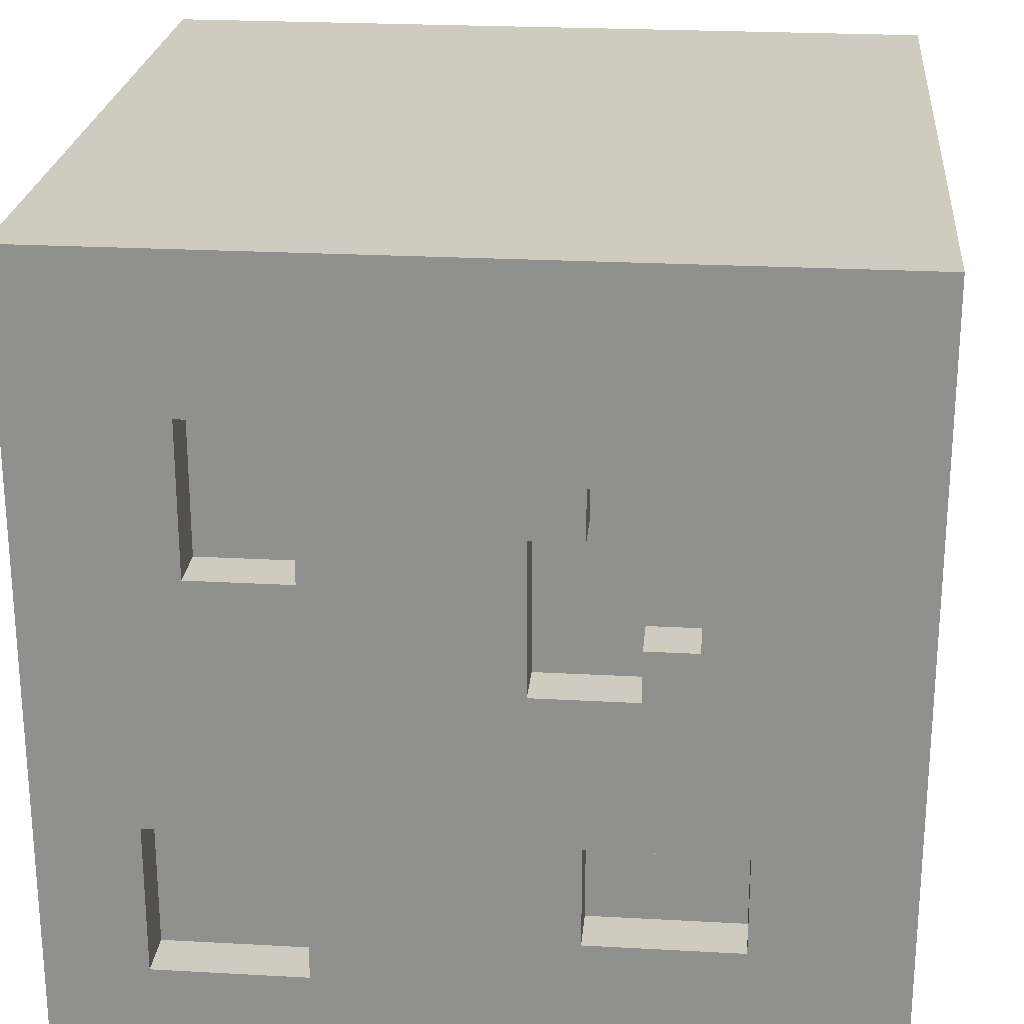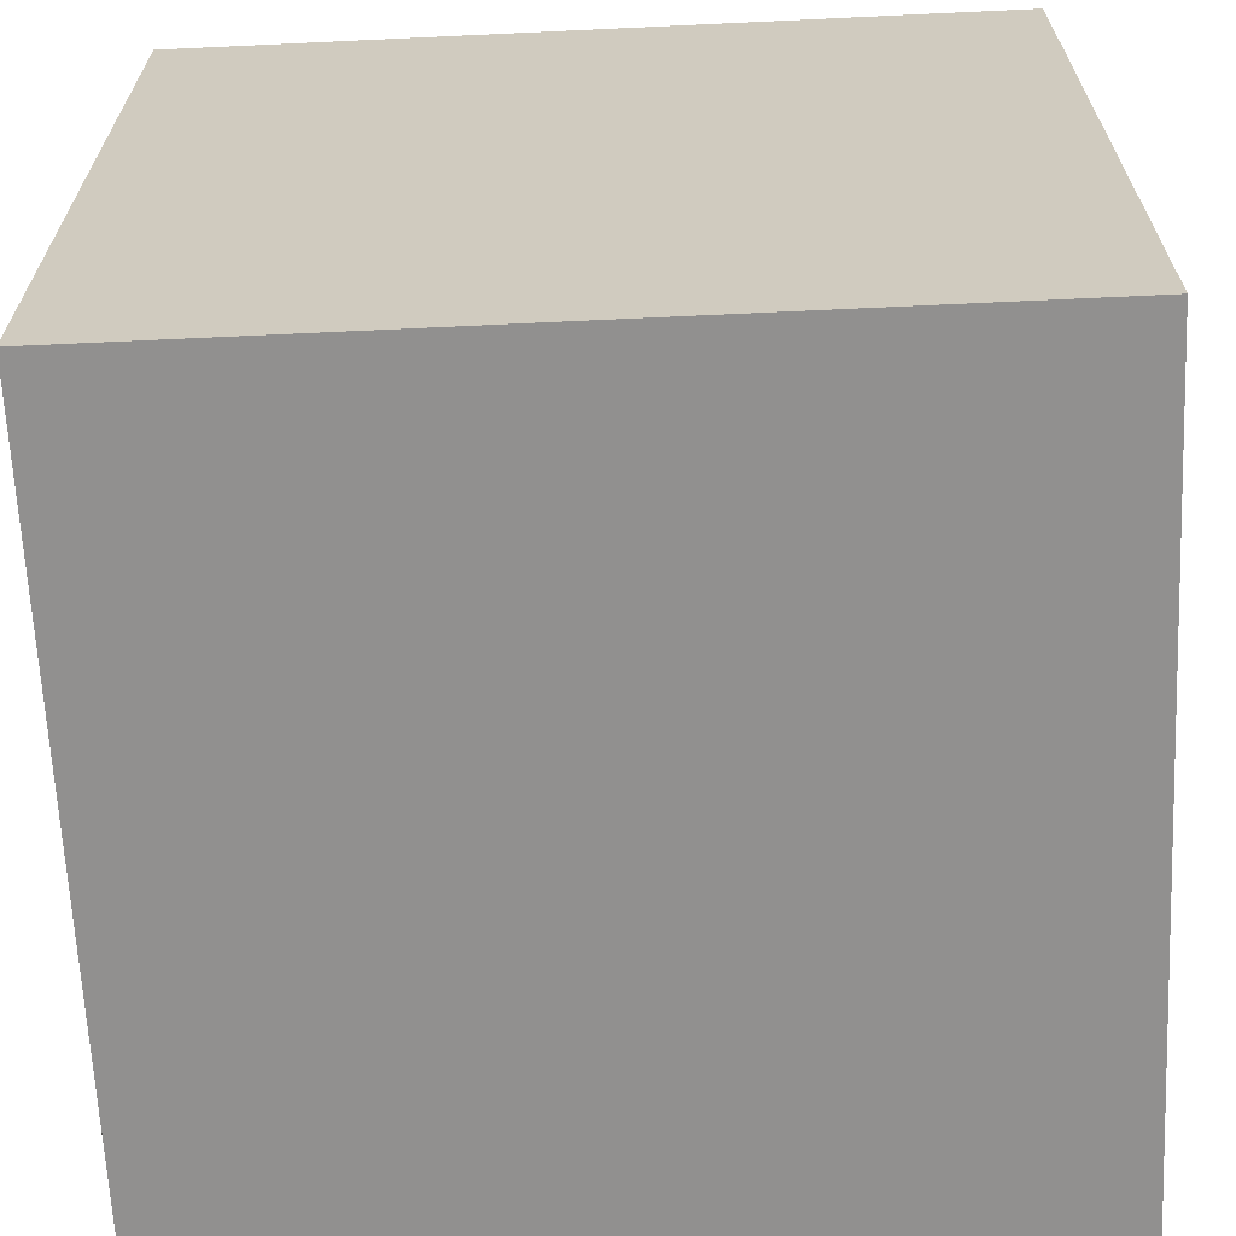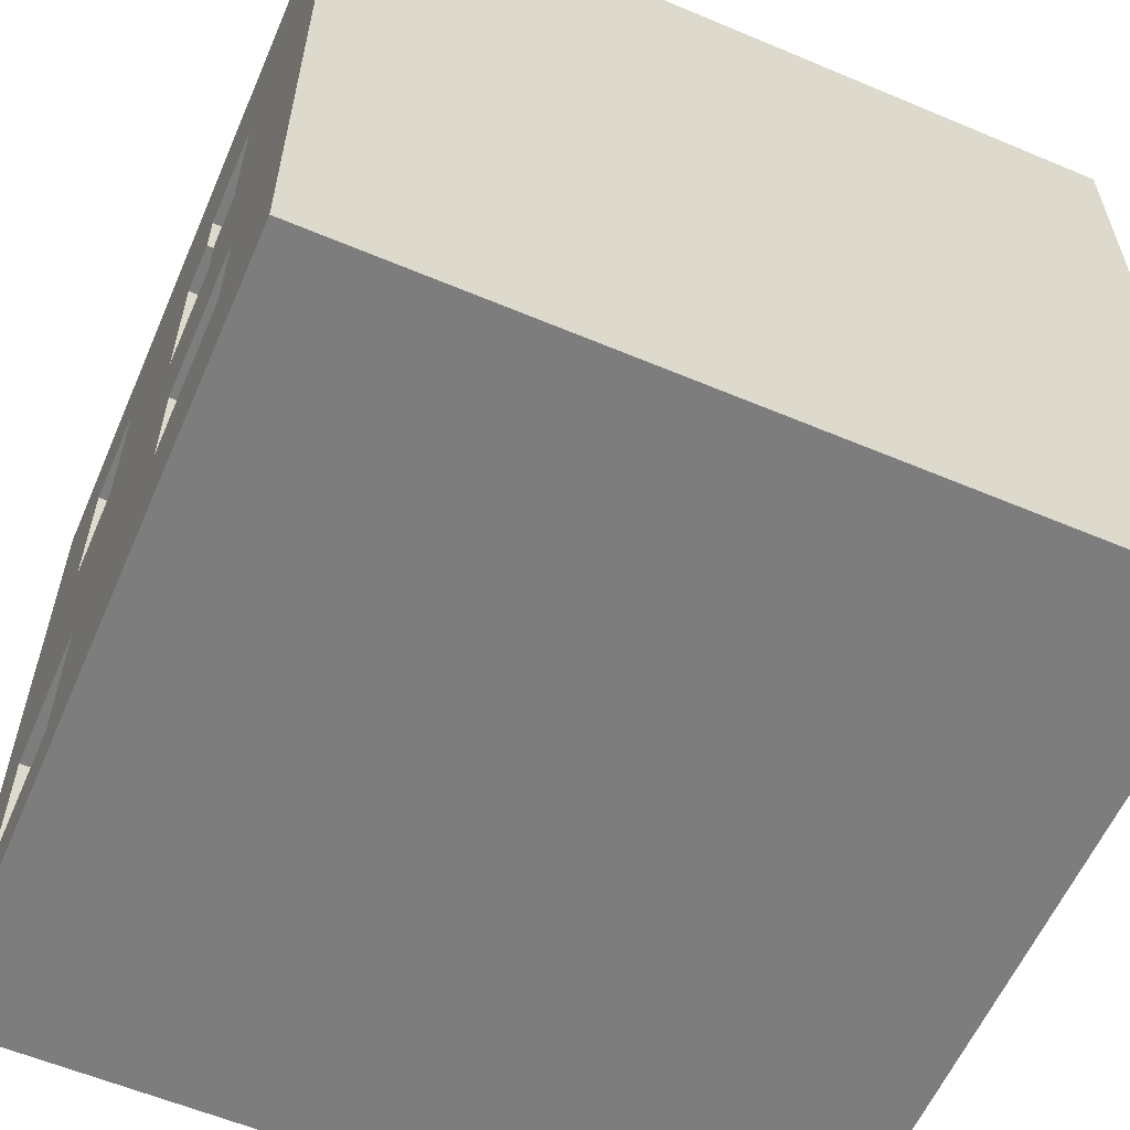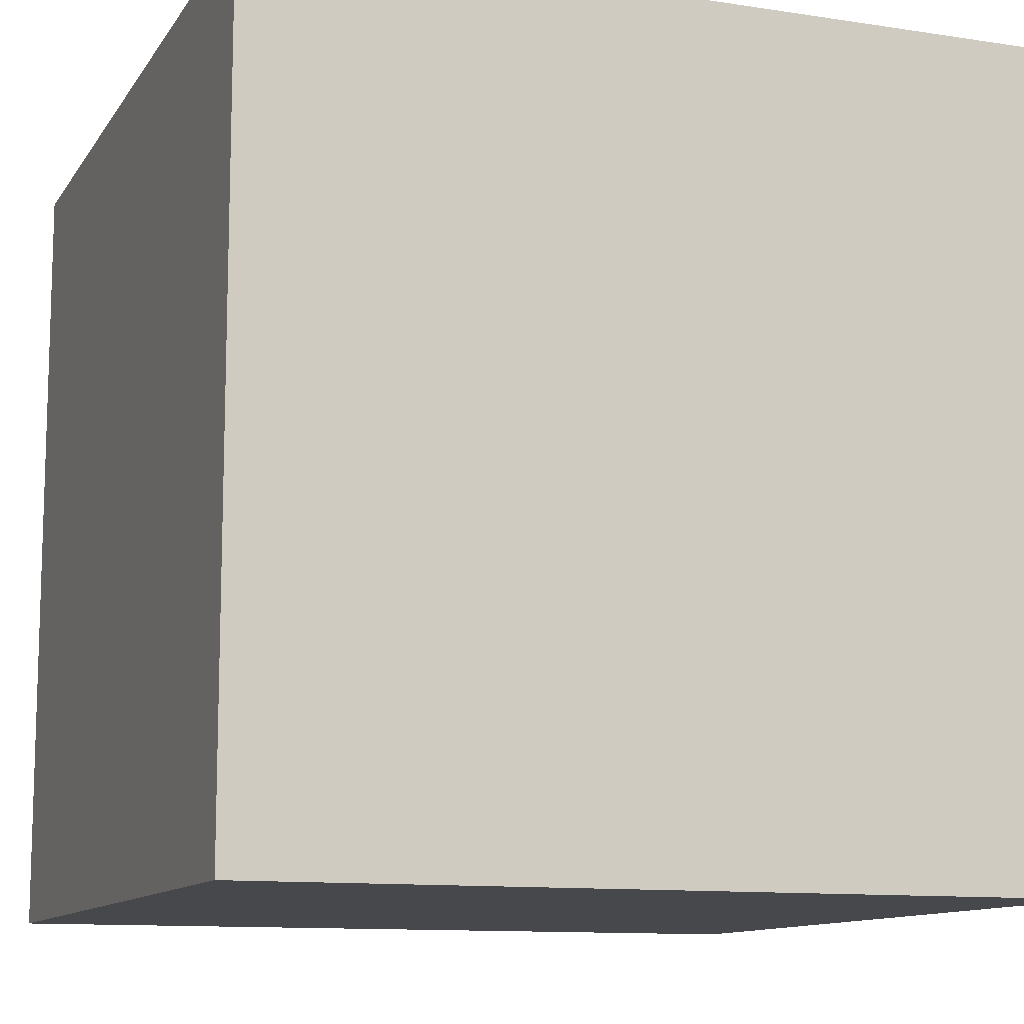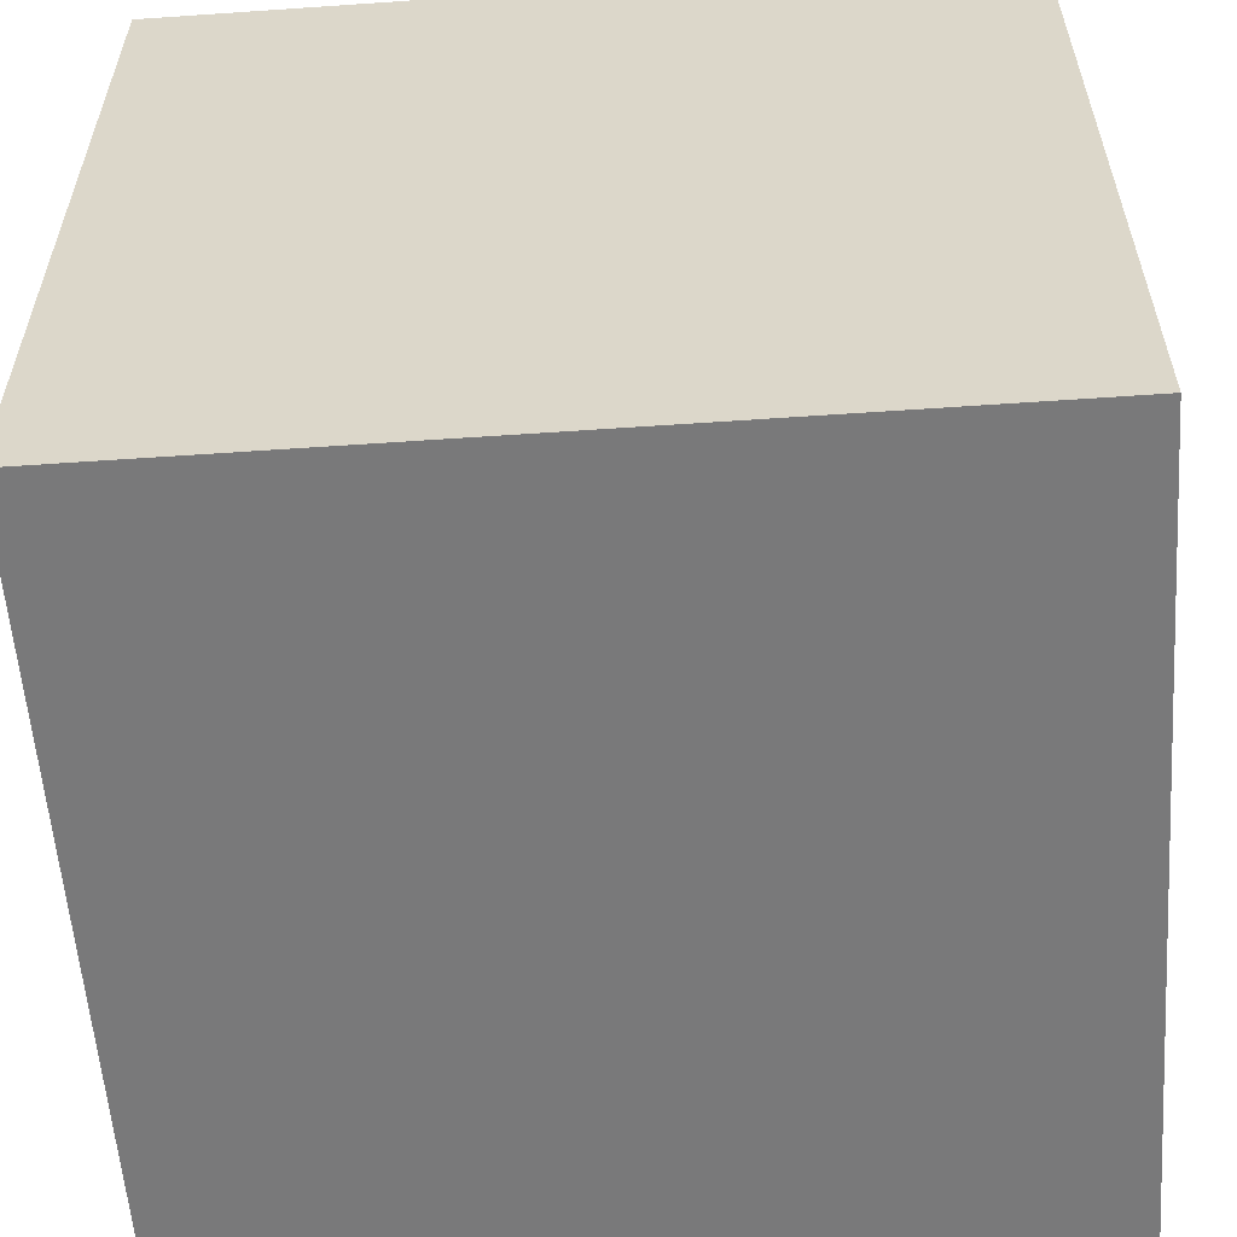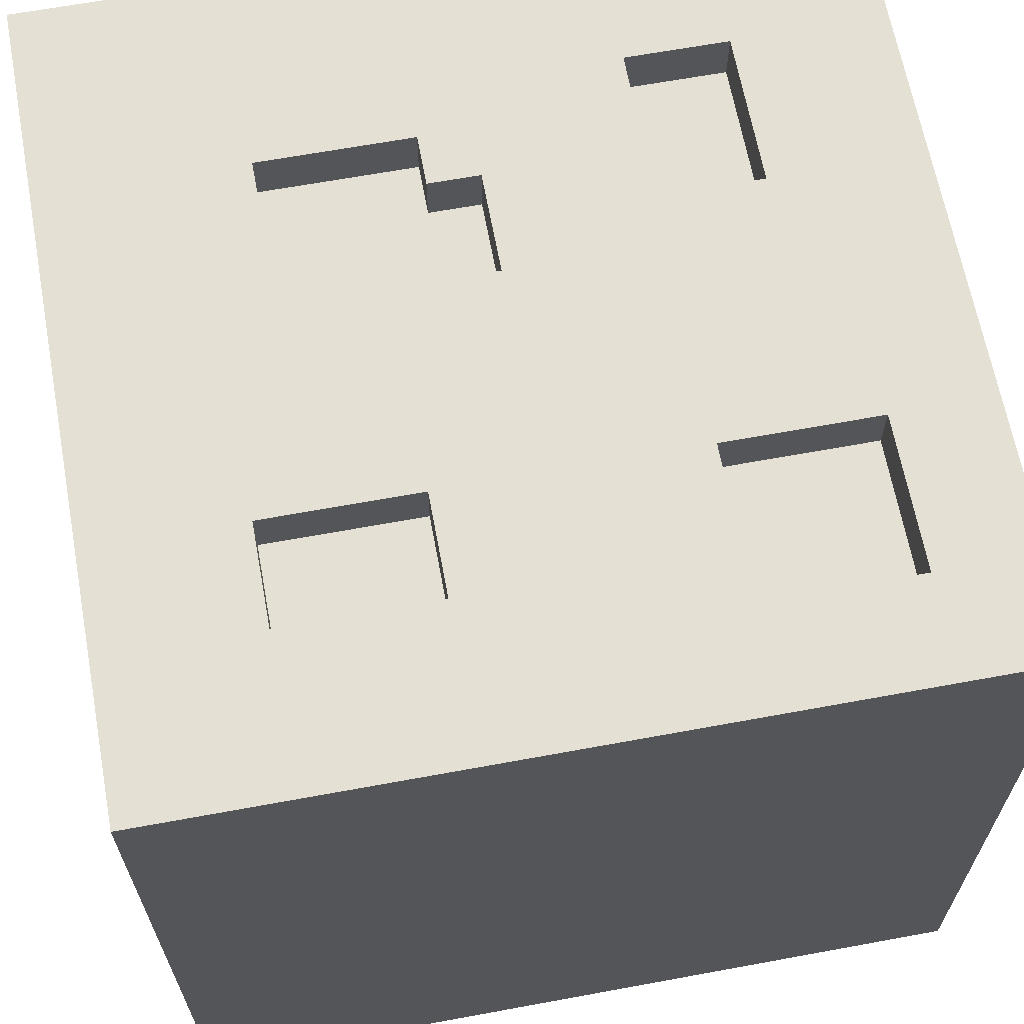
<metadata>
{"format":"obj","ext":"obj","renderer":"f3d","projection":"perspective","resolution":1024,"background":"white","views":[{"elev":23.7,"azim":-174.7,"up":"+Z"},{"elev":-65.7,"azim":-87.3,"up":"+Y"},{"elev":-59.2,"azim":-113.4,"up":"+Z"},{"elev":-11.4,"azim":-20.5,"up":"+Z"},{"elev":-57.8,"azim":4.1,"up":"+Y"},{"elev":65.2,"azim":79.5,"up":"+Y"}]}
</metadata>
<code>
v -8 0 8
v -8 0 -8
v -8 16 8
v -8 16 -8
v -2 15 4
v -2 15 3
v -2 15 -3
v -2 15 -5
v -2 16 4
v -2 16 3
v -2 16 -3
v -2 16 -5
v -1 15 3
v -1 15 -0
v -1 16 3
v -1 16 -0
v 5 15 5
v 5 15 2
v 5 16 5
v 5 16 2
v 6 15 -3
v 6 15 -6
v 6 16 -3
v 6 16 -6
v -5 15 -3
v -5 15 -5
v -5 16 -3
v -5 16 -5
v -4 15 4
v -4 15 1
v -4 16 4
v -4 16 1
v -3 15 1
v -3 15 -0
v -3 16 1
v -3 16 -0
v 3 15 5
v 3 15 2
v 3 15 -3
v 3 15 -6
v 3 16 5
v 3 16 2
v 3 16 -3
v 3 16 -6
v 8 0 8
v 8 0 -8
v 8 16 8
v 8 16 -8
v -8 0 8
v -8 16 8
v 8 0 8
v 8 16 8
v 3 15 2
v 3 16 2
v 5 15 2
v 5 16 2
v -4 15 1
v -4 16 1
v -3 15 1
v -3 16 1
v -3 15 -0
v -3 16 -0
v -1 15 -0
v -1 16 -0
v -5 15 -5
v -5 16 -5
v -2 15 -5
v -2 16 -5
v 3 15 -6
v 3 16 -6
v 6 15 -6
v 6 16 -6
v 3 15 5
v 3 16 5
v 5 15 5
v 5 16 5
v -4 15 4
v -4 16 4
v -2 15 4
v -2 16 4
v -2 15 3
v -2 16 3
v -1 15 3
v -1 16 3
v -5 15 -3
v -5 16 -3
v -2 15 -3
v -2 16 -3
v 3 15 -3
v 3 16 -3
v 6 15 -3
v 6 16 -3
v -8 0 -8
v -8 16 -8
v 8 0 -8
v 8 16 -8
v -8 0 8
v 8 0 8
v -8 0 -8
v 8 0 -8
v 3 15 5
v 5 15 5
v -4 15 4
v -2 15 4
v -2 15 3
v -1 15 3
v 3 15 2
v 5 15 2
v -4 15 1
v -3 15 1
v -3 15 -0
v -1 15 -0
v -5 15 -3
v -2 15 -3
v 3 15 -3
v 6 15 -3
v -5 15 -5
v -2 15 -5
v 3 15 -6
v 6 15 -6
v -8 16 8
v 8 16 8
v 1 16 5
v 2 16 5
v 3 16 5
v 5 16 5
v -4 16 4
v -2 16 4
v 0 16 4
v 1 16 4
v 2 16 4
v -2 16 3
v -1 16 3
v 0 16 3
v 1 16 3
v 3 16 2
v 5 16 2
v -4 16 1
v -3 16 1
v -3 16 -0
v -1 16 -0
v -5 16 -3
v -2 16 -3
v 3 16 -3
v 6 16 -3
v -5 16 -5
v -2 16 -5
v 3 16 -6
v 6 16 -6
v -8 16 -8
v 8 16 -8
f 3 2 1
f 4 2 3
f 9 6 5
f 10 6 9
f 11 8 7
f 12 8 11
f 15 14 13
f 16 14 15
f 19 18 17
f 20 18 19
f 23 22 21
f 24 22 23
f 25 26 27
f 27 26 28
f 29 30 31
f 31 30 32
f 33 34 35
f 35 34 36
f 37 38 41
f 41 38 42
f 39 40 43
f 43 40 44
f 45 46 47
f 47 46 48
f 51 50 49
f 52 50 51
f 55 54 53
f 56 54 55
f 59 58 57
f 60 58 59
f 63 62 61
f 64 62 63
f 67 66 65
f 68 66 67
f 71 70 69
f 72 70 71
f 73 74 75
f 75 74 76
f 77 78 79
f 79 78 80
f 81 82 83
f 83 82 84
f 85 86 87
f 87 86 88
f 89 90 91
f 91 90 92
f 93 94 95
f 95 94 96
f 99 98 97
f 100 98 99
f 103 104 105
f 101 102 107
f 107 102 108
f 105 106 109
f 103 105 109
f 109 106 110
f 110 106 111
f 111 106 112
f 113 114 117
f 117 114 118
f 115 116 119
f 119 116 120
f 121 122 123
f 123 122 124
f 124 122 125
f 125 122 126
f 121 123 127
f 127 123 128
f 128 123 129
f 123 124 130
f 129 123 130
f 124 125 131
f 130 124 131
f 128 129 132
f 132 129 133
f 129 130 134
f 133 129 134
f 130 131 135
f 134 130 135
f 131 125 136
f 135 131 136
f 134 135 136
f 133 134 136
f 126 122 137
f 121 127 138
f 138 139 140
f 133 136 141
f 136 137 141
f 138 140 142
f 140 141 142
f 121 138 142
f 142 141 143
f 141 137 144
f 143 141 144
f 137 122 145
f 144 137 145
f 121 142 146
f 143 144 147
f 147 144 148
f 146 147 148
f 145 122 149
f 146 148 150
f 148 149 150
f 121 146 150
f 149 122 151
f 150 149 151

</code>
